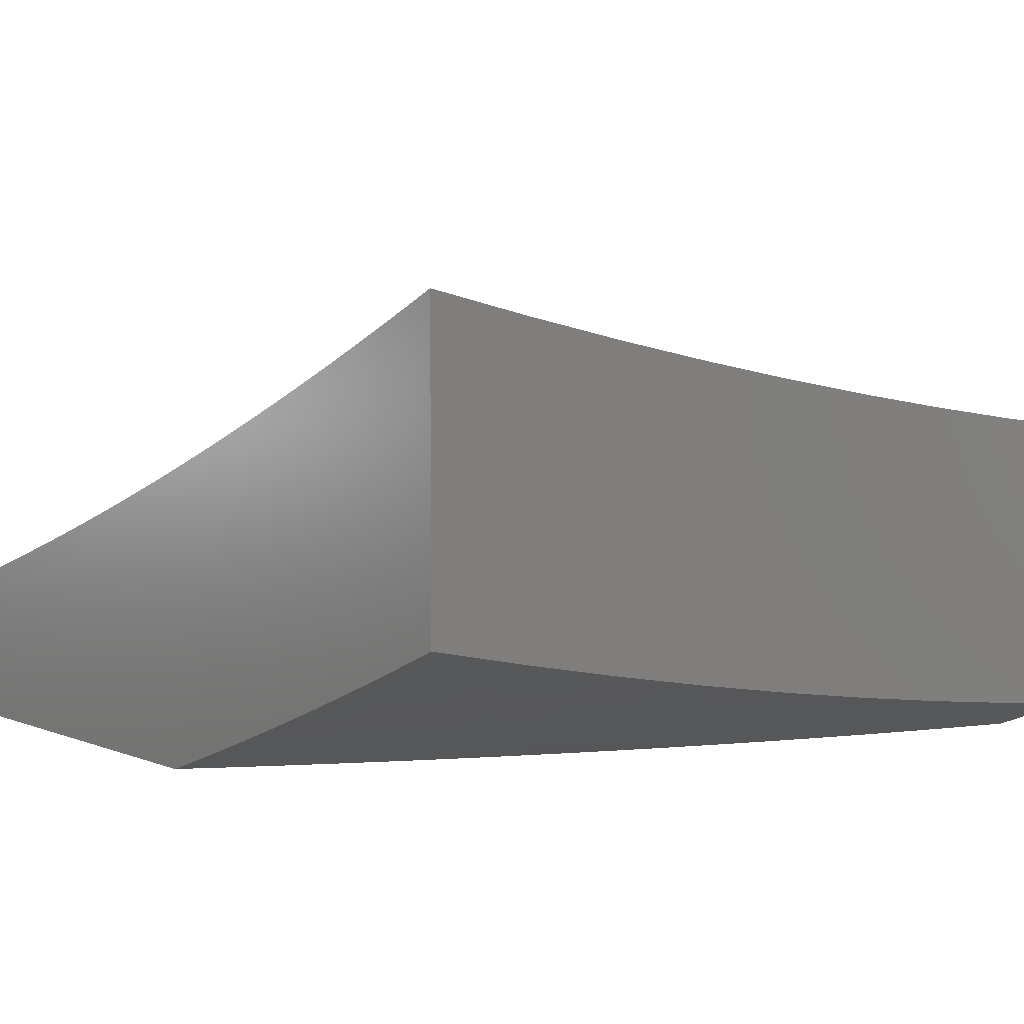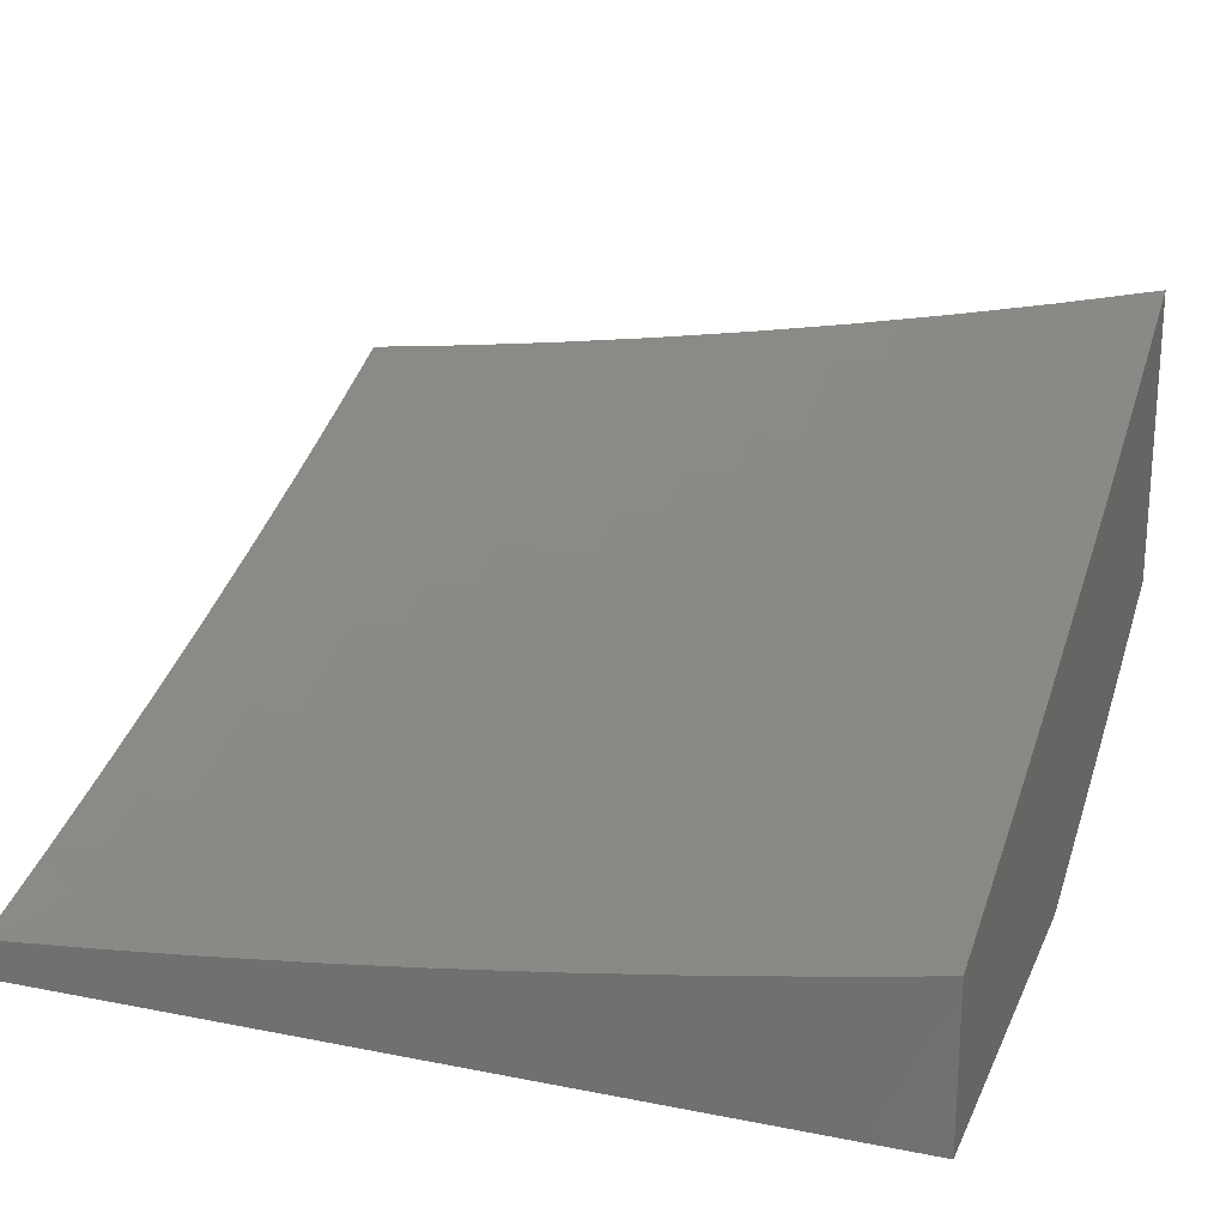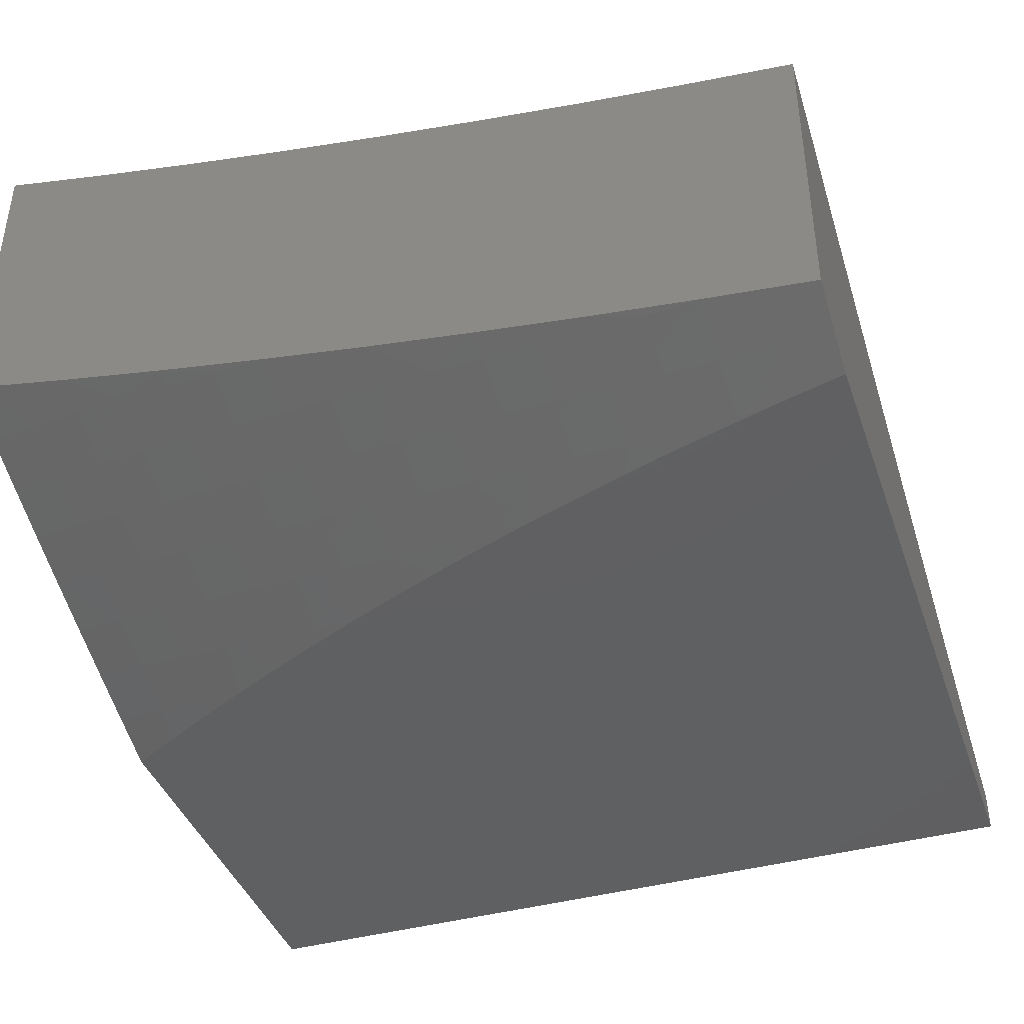
<metadata>
{"format":"stl","ext":"stl","renderer":"f3d","projection":"perspective","resolution":1024,"background":"white","views":[{"elev":4.7,"azim":51.5,"up":"+Y"},{"elev":21.8,"azim":-70.8,"up":"+Y"},{"elev":-41.0,"azim":108.6,"up":"+Y"}]}
</metadata>
<code>
# stl→obj: 350 verts, 696 faces
v 4 -11.59 1.126
v 4 -11.61 1
v 3.943 -11.63 1.062
v 3.939 -11.63 1
v 3.874 -11.65 1.062
v 3.878 -11.66 1
v 3.817 -11.68 1
v 3.804 -11.68 1.062
v 3.755 -11.71 1
v 3.733 -11.71 1.062
v 3.662 -11.74 1.062
v 3.655 -11.73 1.124
v 3.584 -11.76 1.124
v 3.577 -11.75 1.187
v 3.505 -11.78 1.187
v 3.499 -11.77 1.249
v 3.426 -11.8 1.249
v 3.419 -11.79 1.311
v 3.346 -11.82 1.311
v 3.339 -11.81 1.374
v 3.266 -11.83 1.374
v 3.259 -11.83 1.437
v 3.185 -11.85 1.437
v 3.178 -11.84 1.499
v 3.104 -11.87 1.499
v 3.096 -11.86 1.562
v 3.022 -11.88 1.562
v 3.014 -11.87 1.624
v 3 -11.88 1.627
v 3.006 -11.87 1.687
v 3 -11.86 1.752
v 3.072 -11.84 1.75
v 3.063 -11.83 1.812
v 3.145 -11.81 1.75
v 3.136 -11.81 1.812
v 3.218 -11.79 1.75
v 3.209 -11.78 1.812
v 3.29 -11.77 1.75
v 3.281 -11.76 1.812
v 3.362 -11.74 1.75
v 3.352 -11.74 1.812
v 3.433 -11.72 1.75
v 3.424 -11.71 1.812
v 3.504 -11.69 1.75
v 3.494 -11.69 1.812
v 3.574 -11.67 1.75
v 3.564 -11.66 1.812
v 3.644 -11.64 1.75
v 3.634 -11.64 1.812
v 3.713 -11.62 1.75
v 3.703 -11.61 1.812
v 3.782 -11.59 1.75
v 3.771 -11.58 1.812
v 3.849 -11.56 1.75
v 3.838 -11.55 1.812
v 3.917 -11.53 1.75
v 3.905 -11.53 1.812
v 3.983 -11.5 1.75
v 3.972 -11.5 1.812
v 4 -11.5 1.752
v 4 -11.47 1.876
v 3.96 -11.49 1.875
v 3.948 -11.48 1.937
v 3.882 -11.51 1.937
v 3.883 -11.5 2
v 3.823 -11.52 2
v 3.815 -11.54 1.937
v 3.763 -11.55 2
v 3.748 -11.57 1.937
v 3.702 -11.57 2
v 3.68 -11.59 1.937
v 3.641 -11.59 2
v 3.612 -11.62 1.937
v 3.579 -11.62 2
v 3.543 -11.64 1.937
v 3.517 -11.64 2
v 3.473 -11.67 1.937
v 3.454 -11.66 2
v 3.403 -11.69 1.937
v 3.391 -11.69 2
v 3.327 -11.71 2
v 3.332 -11.72 1.937
v 3.263 -11.73 2
v 3.261 -11.74 1.937
v 3.198 -11.75 2
v 3.189 -11.77 1.937
v 3.132 -11.77 2
v 3.117 -11.79 1.937
v 3.066 -11.79 2
v 3.045 -11.81 1.937
v 3 -11.81 2
v 3 -11.83 1.876
v 3.054 -11.82 1.875
v 3.631 -11.75 1
v 3.59 -11.76 1.062
v 3.511 -11.78 1.124
v 3.432 -11.8 1.187
v 3.353 -11.82 1.249
v 3.272 -11.84 1.311
v 3.192 -11.86 1.374
v 3.111 -11.87 1.437
v 3.029 -11.89 1.499
v 3 -11.9 1.502
v 3.506 -11.8 1
v 3.517 -11.79 1.062
v 3.438 -11.81 1.124
v 3.359 -11.83 1.187
v 3.279 -11.84 1.249
v 3.198 -11.86 1.311
v 3.117 -11.88 1.374
v 3.036 -11.89 1.437
v 3.444 -11.81 1.062
v 3.38 -11.84 1
v 3.37 -11.84 1.062
v 3.296 -11.86 1.062
v 3.291 -11.86 1.124
v 3.216 -11.88 1.124
v 3.211 -11.87 1.187
v 3.136 -11.9 1.187
v 3.13 -11.89 1.249
v 3.055 -11.91 1.249
v 3.049 -11.91 1.311
v 3 -11.93 1.251
v 3 -11.91 1.377
v 3.254 -11.88 1
v 3.222 -11.88 1.062
v 3.141 -11.9 1.124
v 3.061 -11.92 1.187
v 3.127 -11.92 1
v 3.147 -11.91 1.062
v 3.066 -11.92 1.124
v 3 -11.94 1.126
v 3.071 -11.93 1.062
v 3 -11.95 1
v 3.043 -11.9 1.374
v 3.124 -11.88 1.311
v 3.205 -11.87 1.249
v 3.285 -11.85 1.187
v 3.365 -11.83 1.124
v 3.942 -11.47 2
v 4 -11.45 2
v 3.994 -11.51 1.687
v 4 -11.52 1.628
v 3.927 -11.54 1.687
v 3.938 -11.55 1.624
v 3.86 -11.57 1.687
v 3.87 -11.58 1.624
v 3.792 -11.6 1.687
v 3.802 -11.6 1.624
v 3.723 -11.62 1.687
v 3.733 -11.63 1.624
v 3.654 -11.65 1.687
v 3.664 -11.66 1.624
v 3.584 -11.68 1.687
v 3.594 -11.68 1.624
v 3.514 -11.7 1.687
v 3.523 -11.71 1.624
v 3.443 -11.73 1.687
v 3.452 -11.73 1.624
v 3.371 -11.75 1.687
v 3.38 -11.76 1.624
v 3.299 -11.78 1.687
v 3.308 -11.78 1.624
v 3.227 -11.8 1.687
v 3.235 -11.81 1.624
v 3.154 -11.82 1.687
v 3.162 -11.83 1.624
v 3.08 -11.84 1.687
v 3.088 -11.85 1.624
v 3.948 -11.55 1.562
v 4 -11.54 1.503
v 3.957 -11.56 1.499
v 3.966 -11.57 1.437
v 3.889 -11.59 1.499
v 3.898 -11.59 1.437
v 3.821 -11.62 1.499
v 3.829 -11.62 1.437
v 3.752 -11.64 1.499
v 3.76 -11.65 1.437
v 3.682 -11.67 1.499
v 3.69 -11.68 1.437
v 3.611 -11.7 1.499
v 3.62 -11.7 1.437
v 3.54 -11.72 1.499
v 3.549 -11.73 1.437
v 3.469 -11.75 1.499
v 3.477 -11.75 1.437
v 3.397 -11.77 1.499
v 3.405 -11.78 1.437
v 3.324 -11.8 1.499
v 3.332 -11.8 1.437
v 3.251 -11.82 1.499
v 4 -11.56 1.377
v 3.975 -11.57 1.374
v 3.907 -11.6 1.374
v 3.838 -11.63 1.374
v 3.768 -11.66 1.374
v 3.698 -11.68 1.374
v 3.628 -11.71 1.374
v 3.556 -11.74 1.374
v 3.484 -11.76 1.374
v 3.412 -11.79 1.374
v 3.983 -11.58 1.311
v 4 -11.58 1.252
v 3.991 -11.58 1.249
v 3.998 -11.59 1.187
v 3.922 -11.61 1.249
v 3.93 -11.62 1.187
v 3.853 -11.64 1.249
v 3.861 -11.64 1.187
v 3.784 -11.67 1.249
v 3.791 -11.67 1.187
v 3.713 -11.69 1.249
v 3.72 -11.7 1.187
v 3.642 -11.72 1.249
v 3.649 -11.73 1.187
v 3.571 -11.75 1.249
v 3.937 -11.62 1.124
v 3.867 -11.65 1.124
v 3.797 -11.68 1.124
v 3.727 -11.7 1.124
v 3.915 -11.61 1.311
v 3.846 -11.63 1.311
v 3.776 -11.66 1.311
v 3.706 -11.69 1.311
v 3.635 -11.72 1.311
v 3.564 -11.74 1.311
v 3.492 -11.77 1.311
v 3.88 -11.58 1.562
v 3.812 -11.61 1.562
v 3.743 -11.64 1.562
v 3.673 -11.66 1.562
v 3.603 -11.69 1.562
v 3.532 -11.72 1.562
v 3.461 -11.74 1.562
v 3.389 -11.77 1.562
v 3.316 -11.79 1.562
v 3.243 -11.81 1.562
v 3.17 -11.84 1.562
v 3.827 -11.55 1.875
v 3.894 -11.52 1.875
v 3.76 -11.57 1.875
v 3.692 -11.6 1.875
v 3.623 -11.63 1.875
v 3.554 -11.65 1.875
v 3.484 -11.68 1.875
v 3.413 -11.7 1.875
v 3.343 -11.73 1.875
v 3.271 -11.75 1.875
v 3.199 -11.77 1.875
v 3.127 -11.8 1.875
v 3.882 -12 1.065
v 3.899 -12 1
v 3.94 -11.98 1.062
v 4 -11.96 1
v 3.998 -11.95 1.124
v 4 -11.95 1.126
v 3.992 -11.94 1.186
v 4 -11.93 1.252
v 3.985 -11.94 1.249
v 3.978 -11.93 1.311
v 3.921 -11.96 1.249
v 3.914 -11.96 1.311
v 3.856 -11.99 1.249
v 3.849 -11.98 1.311
v 3.823 -12 1.259
v 3.801 -12 1.324
v 3.842 -11.98 1.374
v 3.779 -12 1.387
v 3.834 -11.97 1.436
v 3.769 -12 1.436
v 3.826 -11.97 1.499
v 3.762 -11.99 1.499
v 3.818 -11.96 1.561
v 3.753 -11.98 1.561
v 3.81 -11.95 1.624
v 3.745 -11.98 1.624
v 3.801 -11.95 1.687
v 3.736 -11.97 1.687
v 3.791 -11.94 1.749
v 3.727 -11.96 1.749
v 3.782 -11.93 1.812
v 3.717 -11.95 1.812
v 3.772 -11.92 1.875
v 3.708 -11.95 1.875
v 3.761 -11.91 1.937
v 3.697 -11.94 1.937
v 3.749 -11.91 2
v 3.685 -11.93 2
v 4 -11.91 1.377
v 3.971 -11.93 1.374
v 3.907 -11.95 1.374
v 3.963 -11.92 1.436
v 4 -11.9 1.502
v 3.955 -11.91 1.499
v 3.946 -11.91 1.561
v 3.891 -11.94 1.499
v 3.883 -11.93 1.561
v 4 -11.87 1.627
v 3.937 -11.9 1.624
v 3.874 -11.93 1.624
v 4 -11.85 1.752
v 3.991 -11.87 1.687
v 3.928 -11.89 1.687
v 4 -11.83 1.876
v 3.971 -11.85 1.812
v 3.981 -11.86 1.749
v 3.919 -11.89 1.749
v 3.865 -11.92 1.687
v 4 -11.8 2
v 3.95 -11.84 1.937
v 3.961 -11.85 1.875
v 3.898 -11.87 1.875
v 3.908 -11.88 1.812
v 3.845 -11.91 1.812
v 3.855 -11.91 1.749
v 3.938 -11.83 2
v 3.887 -11.86 1.937
v 3.875 -11.86 2
v 3.824 -11.89 1.937
v 3.835 -11.9 1.875
v 3.812 -11.88 2
v 3.633 -11.96 1.937
v 3.621 -11.95 2
v 3.568 -11.99 1.937
v 3.557 -11.98 2
v 3.526 -12 1.941
v 3.493 -12 2
v 3.558 -12 1.882
v 3.578 -11.99 1.875
v 3.643 -11.97 1.875
v 3.589 -12 1.821
v 3.653 -11.98 1.812
v 3.62 -12 1.761
v 3.662 -11.99 1.749
v 3.649 -12 1.7
v 3.671 -11.99 1.687
v 3.677 -12 1.638
v 3.704 -12 1.576
v 3.73 -12 1.513
v 3.755 -12 1.451
v 3.844 -12 1.195
v 3.862 -11.99 1.186
v 3.927 -11.97 1.186
v 3.863 -12 1.13
v 3.868 -12 1.124
v 3.934 -11.97 1.124
v 3.899 -11.95 1.436
v 3 -12 2
v 3 -12 1
f 1 2 3
f 3 2 4
f 3 4 5
f 5 4 6
f 5 6 7
f 5 7 8
f 8 7 9
f 8 9 10
f 10 9 11
f 10 11 12
f 12 11 13
f 12 13 14
f 14 13 15
f 14 15 16
f 16 15 17
f 16 17 18
f 18 17 19
f 18 19 20
f 20 19 21
f 20 21 22
f 22 21 23
f 22 23 24
f 24 23 25
f 24 25 26
f 26 25 27
f 26 27 28
f 28 27 29
f 28 29 30
f 30 29 31
f 30 31 32
f 32 31 33
f 32 33 34
f 34 33 35
f 34 35 36
f 36 35 37
f 36 37 38
f 38 37 39
f 38 39 40
f 40 39 41
f 40 41 42
f 42 41 43
f 42 43 44
f 44 43 45
f 44 45 46
f 46 45 47
f 46 47 48
f 48 47 49
f 48 49 50
f 50 49 51
f 50 51 52
f 52 51 53
f 52 53 54
f 54 53 55
f 54 55 56
f 56 55 57
f 56 57 58
f 58 57 59
f 58 59 60
f 60 59 61
f 61 59 62
f 61 62 63
f 63 62 64
f 63 64 65
f 65 64 66
f 66 64 67
f 66 67 68
f 68 67 69
f 68 69 70
f 70 69 71
f 70 71 72
f 72 71 73
f 72 73 74
f 74 73 75
f 74 75 76
f 76 75 77
f 76 77 78
f 78 77 79
f 78 79 80
f 80 79 81
f 81 79 82
f 81 82 83
f 83 82 84
f 83 84 85
f 85 84 86
f 85 86 87
f 87 86 88
f 87 88 89
f 89 88 90
f 89 90 91
f 91 90 92
f 92 90 93
f 92 93 33
f 33 93 35
f 9 94 11
f 11 94 95
f 11 95 13
f 13 95 96
f 13 96 15
f 15 96 97
f 15 97 17
f 17 97 98
f 17 98 19
f 19 98 99
f 19 99 21
f 21 99 100
f 21 100 23
f 23 100 101
f 23 101 25
f 25 101 102
f 25 102 27
f 27 102 103
f 27 103 29
f 94 104 95
f 95 104 105
f 95 105 96
f 96 105 106
f 96 106 97
f 97 106 107
f 97 107 98
f 98 107 108
f 98 108 99
f 99 108 109
f 99 109 100
f 100 109 110
f 100 110 101
f 101 110 111
f 101 111 102
f 102 111 103
f 105 104 112
f 112 104 113
f 112 113 114
f 114 113 115
f 114 115 116
f 116 115 117
f 116 117 118
f 118 117 119
f 118 119 120
f 120 119 121
f 120 121 122
f 122 121 123
f 122 123 124
f 113 125 115
f 115 125 126
f 115 126 117
f 117 126 127
f 117 127 119
f 119 127 128
f 119 128 121
f 121 128 123
f 125 129 126
f 126 129 130
f 126 130 127
f 127 130 131
f 127 131 128
f 128 131 132
f 128 132 123
f 130 129 133
f 133 129 134
f 133 134 132
f 103 111 124
f 124 111 135
f 124 135 122
f 122 135 136
f 122 136 120
f 120 136 137
f 120 137 118
f 118 137 138
f 118 138 116
f 116 138 139
f 116 139 114
f 114 139 112
f 31 92 33
f 65 140 63
f 63 140 141
f 63 141 61
f 58 60 142
f 142 60 143
f 142 143 144
f 144 143 145
f 144 145 146
f 146 145 147
f 146 147 148
f 148 147 149
f 148 149 150
f 150 149 151
f 150 151 152
f 152 151 153
f 152 153 154
f 154 153 155
f 154 155 156
f 156 155 157
f 156 157 158
f 158 157 159
f 158 159 160
f 160 159 161
f 160 161 162
f 162 161 163
f 162 163 164
f 164 163 165
f 164 165 166
f 166 165 167
f 166 167 168
f 168 167 169
f 168 169 30
f 30 169 28
f 145 143 170
f 170 143 171
f 170 171 172
f 172 171 173
f 172 173 174
f 174 173 175
f 174 175 176
f 176 175 177
f 176 177 178
f 178 177 179
f 178 179 180
f 180 179 181
f 180 181 182
f 182 181 183
f 182 183 184
f 184 183 185
f 184 185 186
f 186 185 187
f 186 187 188
f 188 187 189
f 188 189 190
f 190 189 191
f 190 191 192
f 192 191 22
f 192 22 24
f 171 193 173
f 173 193 194
f 173 194 175
f 175 194 195
f 175 195 177
f 177 195 196
f 177 196 179
f 179 196 197
f 179 197 181
f 181 197 198
f 181 198 183
f 183 198 199
f 183 199 185
f 185 199 200
f 185 200 187
f 187 200 201
f 187 201 189
f 189 201 202
f 189 202 191
f 191 202 20
f 191 20 22
f 194 193 203
f 203 193 204
f 203 204 205
f 205 204 206
f 205 206 207
f 207 206 208
f 207 208 209
f 209 208 210
f 209 210 211
f 211 210 212
f 211 212 213
f 213 212 214
f 213 214 215
f 215 214 216
f 215 216 217
f 217 216 14
f 217 14 16
f 204 1 206
f 206 1 208
f 208 1 218
f 218 1 3
f 218 3 219
f 219 3 5
f 219 5 220
f 220 5 8
f 220 8 221
f 221 8 10
f 221 10 12
f 210 208 218
f 210 218 219
f 203 205 222
f 222 205 207
f 222 207 223
f 223 207 209
f 223 209 224
f 224 209 211
f 224 211 225
f 225 211 213
f 225 213 226
f 226 213 215
f 226 215 227
f 227 215 217
f 227 217 228
f 228 217 16
f 228 16 18
f 194 203 195
f 195 203 222
f 195 222 196
f 196 222 223
f 196 223 197
f 197 223 224
f 197 224 198
f 198 224 225
f 198 225 199
f 199 225 226
f 199 226 200
f 200 226 227
f 200 227 201
f 201 227 228
f 201 228 202
f 202 228 18
f 202 18 20
f 170 172 229
f 229 172 174
f 229 174 230
f 230 174 176
f 230 176 231
f 231 176 178
f 231 178 232
f 232 178 180
f 232 180 233
f 233 180 182
f 233 182 234
f 234 182 184
f 234 184 235
f 235 184 186
f 235 186 236
f 236 186 188
f 236 188 237
f 237 188 190
f 237 190 238
f 238 190 192
f 238 192 239
f 239 192 24
f 239 24 26
f 145 170 147
f 147 170 229
f 147 229 149
f 149 229 230
f 149 230 151
f 151 230 231
f 151 231 153
f 153 231 232
f 153 232 155
f 155 232 233
f 155 233 157
f 157 233 234
f 157 234 159
f 159 234 235
f 159 235 161
f 161 235 236
f 161 236 163
f 163 236 237
f 163 237 165
f 165 237 238
f 165 238 167
f 167 238 239
f 167 239 169
f 169 239 26
f 169 26 28
f 146 54 144
f 144 54 56
f 144 56 142
f 142 56 58
f 54 146 52
f 52 146 148
f 52 148 50
f 50 148 150
f 50 150 48
f 48 150 152
f 48 152 46
f 46 152 154
f 46 154 44
f 44 154 156
f 44 156 42
f 42 156 158
f 42 158 40
f 40 158 160
f 40 160 38
f 38 160 162
f 38 162 36
f 36 162 164
f 36 164 34
f 34 164 166
f 34 166 32
f 32 166 168
f 32 168 30
f 55 240 57
f 57 240 241
f 57 241 59
f 59 241 62
f 240 67 241
f 241 67 64
f 241 64 62
f 240 55 242
f 242 55 53
f 242 53 243
f 243 53 51
f 243 51 244
f 244 51 49
f 244 49 245
f 245 49 47
f 245 47 246
f 246 47 45
f 246 45 247
f 247 45 43
f 247 43 248
f 248 43 41
f 248 41 249
f 249 41 39
f 249 39 250
f 250 39 37
f 250 37 251
f 251 37 35
f 251 35 93
f 67 240 69
f 69 240 242
f 69 242 71
f 71 242 243
f 71 243 73
f 73 243 244
f 73 244 75
f 75 244 245
f 75 245 77
f 77 245 246
f 77 246 79
f 79 246 247
f 79 247 82
f 82 247 248
f 82 248 84
f 84 248 249
f 84 249 86
f 86 249 250
f 86 250 88
f 88 250 251
f 88 251 90
f 90 251 93
f 212 210 219
f 212 219 220
f 214 212 220
f 214 220 221
f 216 214 221
f 216 221 12
f 216 12 14
f 105 112 106
f 106 112 139
f 106 139 107
f 107 139 138
f 107 138 108
f 108 138 137
f 108 137 109
f 109 137 136
f 109 136 110
f 110 136 135
f 110 135 111
f 132 131 133
f 133 131 130
f 252 253 254
f 254 253 255
f 254 255 256
f 256 255 257
f 256 257 258
f 258 257 259
f 258 259 260
f 260 259 261
f 260 261 262
f 262 261 263
f 262 263 264
f 264 263 265
f 264 265 266
f 266 265 267
f 267 265 268
f 267 268 269
f 269 268 270
f 269 270 271
f 271 270 272
f 271 272 273
f 273 272 274
f 273 274 275
f 275 274 276
f 275 276 277
f 277 276 278
f 277 278 279
f 279 278 280
f 279 280 281
f 281 280 282
f 281 282 283
f 283 282 284
f 283 284 285
f 285 284 286
f 285 286 287
f 287 286 288
f 287 288 289
f 259 290 261
f 261 290 291
f 261 291 263
f 263 291 292
f 263 292 265
f 265 292 268
f 291 290 293
f 293 290 294
f 293 294 295
f 295 294 296
f 295 296 297
f 297 296 298
f 297 298 272
f 272 298 274
f 294 299 296
f 296 299 300
f 296 300 298
f 298 300 301
f 298 301 274
f 274 301 276
f 302 303 299
f 299 303 304
f 299 304 300
f 300 304 301
f 305 306 302
f 302 306 307
f 302 307 303
f 303 307 308
f 303 308 304
f 304 308 309
f 304 309 301
f 301 309 276
f 310 311 305
f 305 311 312
f 305 312 306
f 306 312 313
f 306 313 314
f 314 313 315
f 314 315 316
f 316 315 280
f 316 280 278
f 310 317 311
f 311 317 318
f 311 318 312
f 312 318 313
f 317 319 318
f 318 319 320
f 318 320 321
f 321 320 284
f 321 284 282
f 319 322 320
f 320 322 286
f 320 286 284
f 322 288 286
f 287 289 323
f 323 289 324
f 323 324 325
f 325 324 326
f 325 326 327
f 327 326 328
f 327 329 325
f 325 329 330
f 325 330 323
f 323 330 331
f 323 331 287
f 287 331 285
f 329 332 330
f 330 332 331
f 331 332 333
f 333 332 334
f 333 334 335
f 335 334 336
f 335 336 337
f 337 336 338
f 337 338 279
f 279 338 277
f 338 339 277
f 277 339 275
f 339 340 275
f 275 340 273
f 340 341 273
f 273 341 271
f 341 269 271
f 266 342 264
f 264 342 343
f 264 343 262
f 262 343 344
f 262 344 260
f 260 344 258
f 342 345 343
f 343 345 346
f 343 346 344
f 344 346 347
f 344 347 258
f 258 347 256
f 345 252 346
f 346 252 347
f 347 252 254
f 256 347 254
f 270 268 348
f 348 268 292
f 348 292 293
f 293 292 291
f 272 270 297
f 297 270 348
f 297 348 295
f 295 348 293
f 278 276 309
f 278 309 316
f 316 309 308
f 316 308 314
f 314 308 307
f 314 307 306
f 282 280 315
f 282 315 321
f 321 315 313
f 321 313 318
f 331 333 285
f 285 333 283
f 337 279 281
f 333 335 283
f 283 335 281
f 335 337 281
f 91 92 349
f 349 92 31
f 349 31 29
f 29 103 349
f 349 103 124
f 349 124 123
f 349 123 350
f 350 123 132
f 350 132 134
f 134 129 350
f 350 129 253
f 253 129 125
f 253 125 113
f 113 104 253
f 253 104 255
f 255 104 94
f 255 94 9
f 9 7 255
f 255 7 6
f 255 6 4
f 4 2 255
f 141 140 310
f 310 140 65
f 310 65 66
f 66 68 310
f 310 68 70
f 310 70 72
f 310 72 317
f 317 72 74
f 317 74 319
f 319 74 76
f 319 76 322
f 322 76 78
f 322 78 288
f 288 78 289
f 289 78 80
f 289 80 324
f 324 80 81
f 324 81 326
f 326 81 83
f 326 83 328
f 328 83 85
f 328 85 87
f 328 87 349
f 349 87 89
f 349 89 91
f 253 252 350
f 350 252 345
f 350 345 342
f 342 266 350
f 350 266 267
f 350 267 269
f 269 341 350
f 350 341 340
f 350 340 339
f 339 338 350
f 350 338 336
f 350 336 334
f 350 334 349
f 349 334 332
f 349 332 329
f 329 327 349
f 349 327 328
f 1 259 2
f 2 259 257
f 2 257 255
f 259 1 290
f 290 1 204
f 290 204 294
f 294 204 193
f 294 193 299
f 299 193 171
f 299 171 302
f 302 171 143
f 302 143 305
f 305 143 60
f 305 60 310
f 310 60 61
f 310 61 141

</code>
